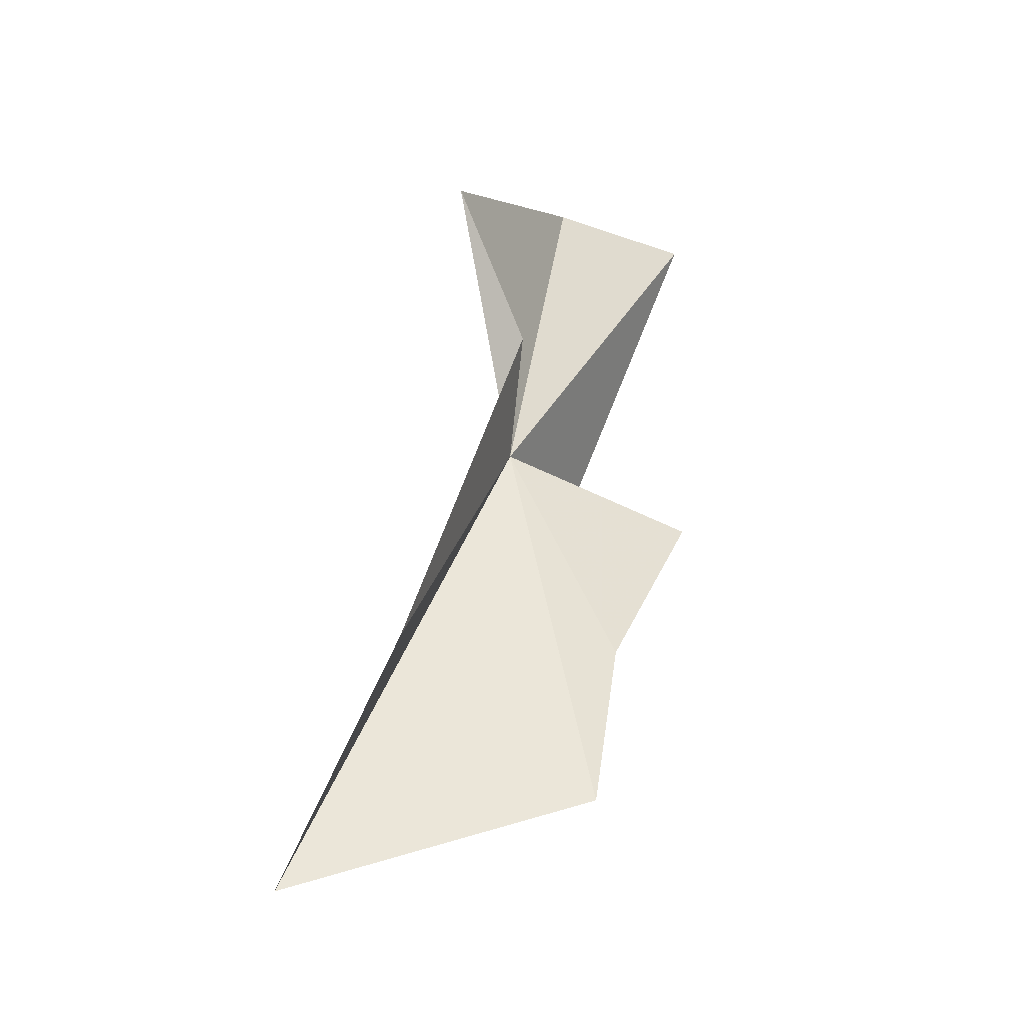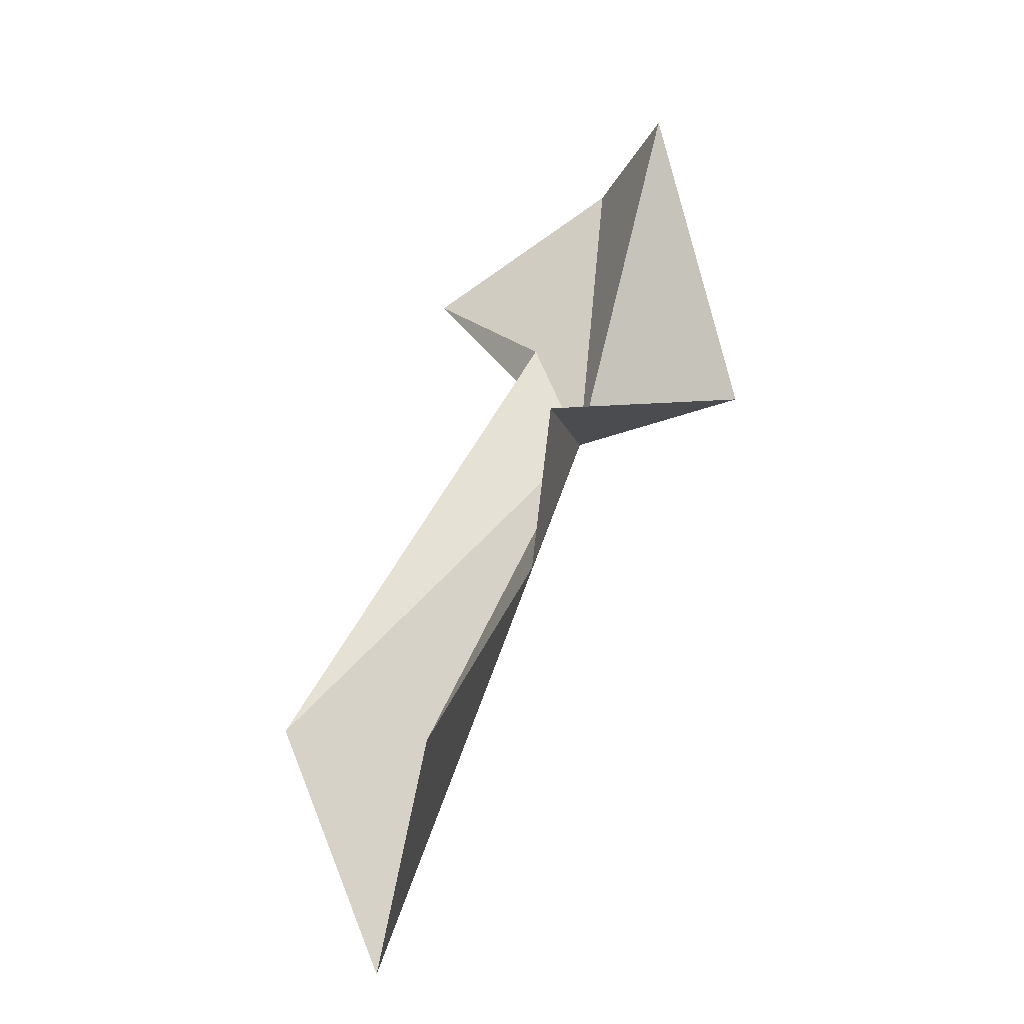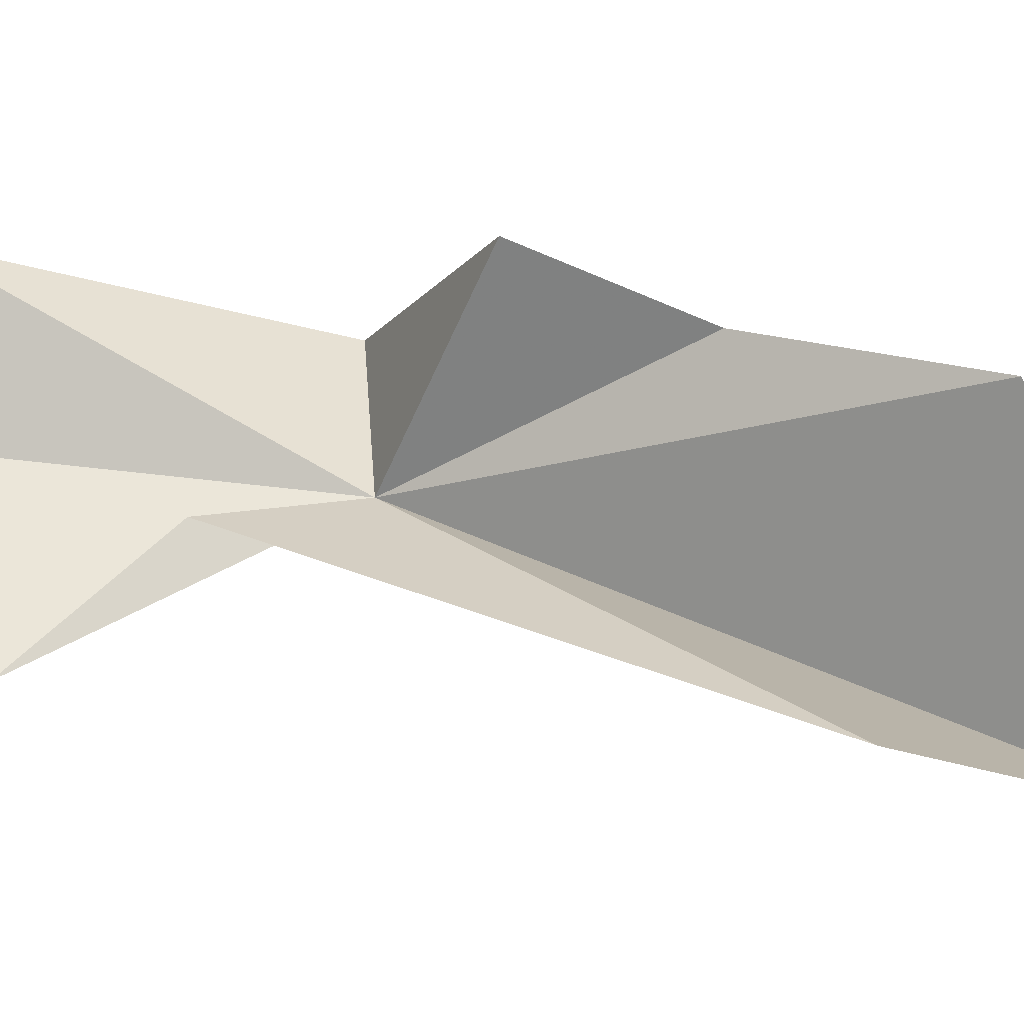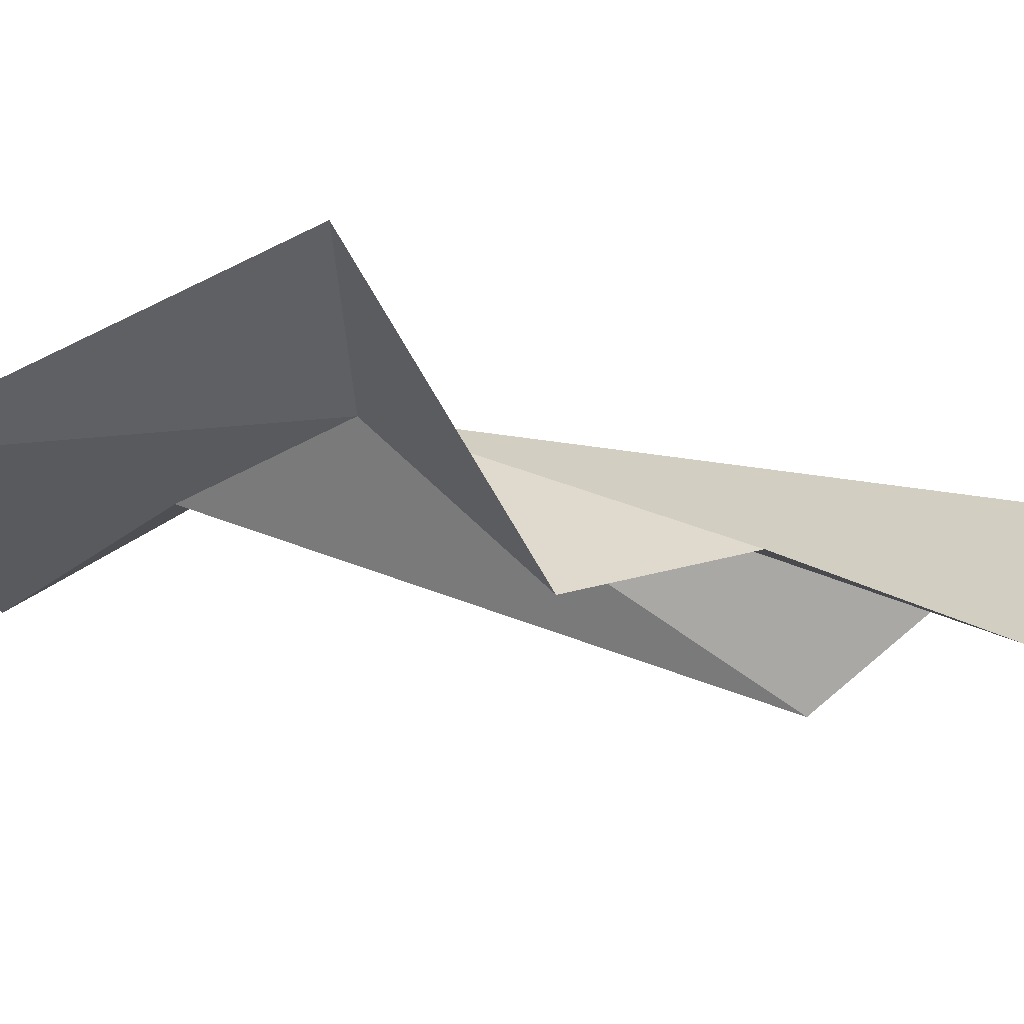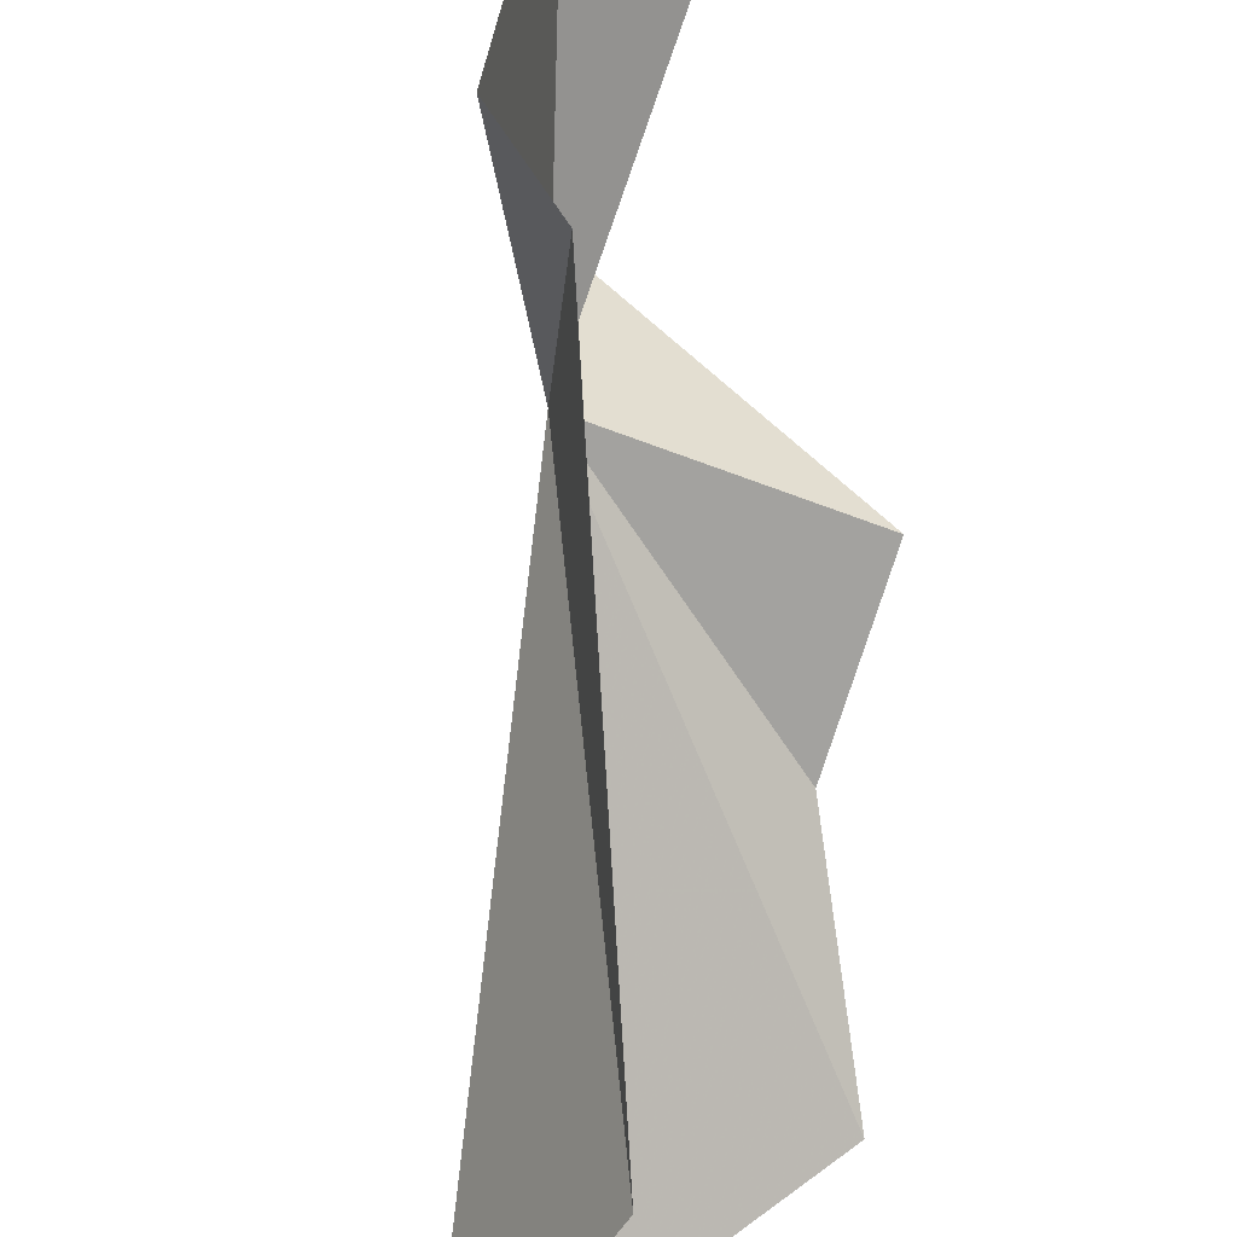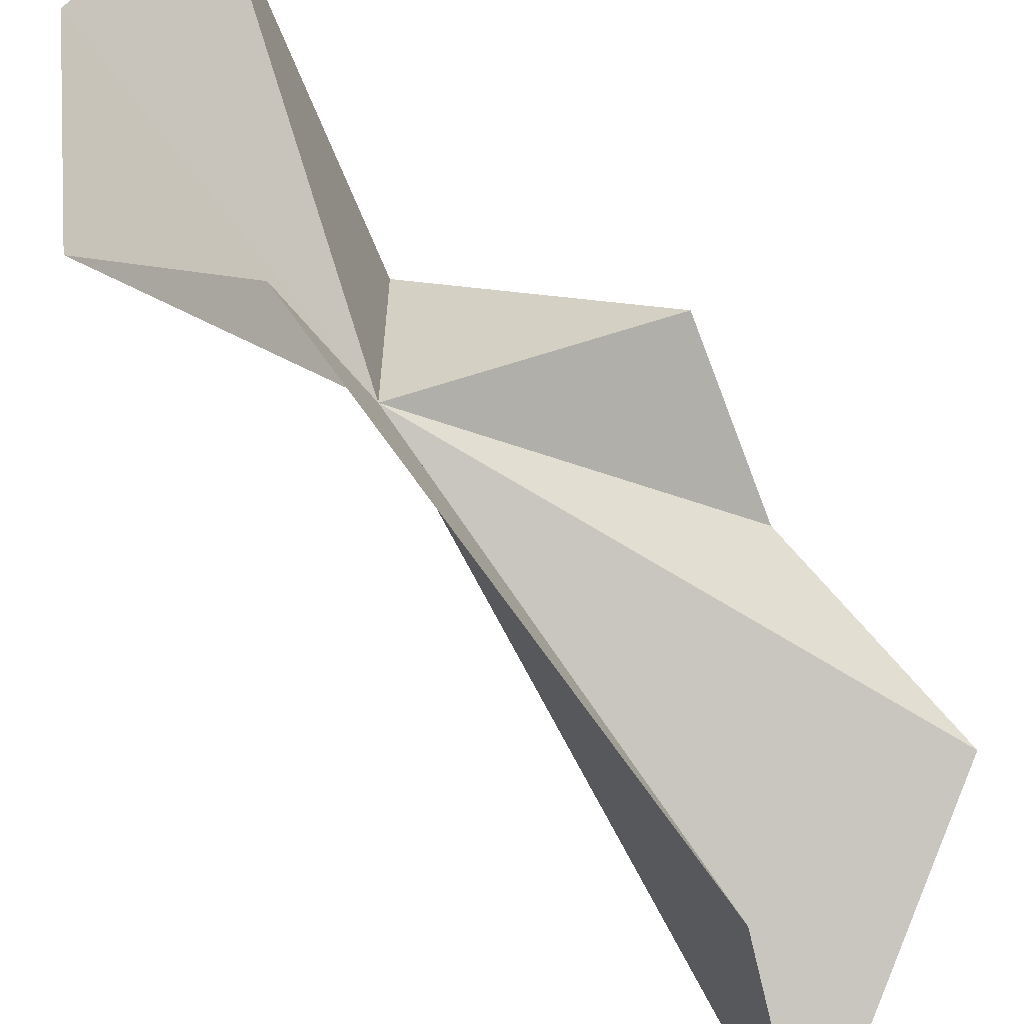
<metadata>
{"format":"obj","ext":"obj","renderer":"f3d","projection":"perspective","resolution":1024,"background":"white","views":[{"elev":-23.3,"azim":19.8,"up":"+Z"},{"elev":-38.3,"azim":105.6,"up":"+Z"},{"elev":-53.1,"azim":97.3,"up":"+Y"},{"elev":43.9,"azim":84.9,"up":"+Y"},{"elev":-60.7,"azim":7.0,"up":"+Y"},{"elev":-63.4,"azim":46.7,"up":"+Y"}]}
</metadata>
<code>
v 15.8 -10.62 72.98
v 19.56 -11.3 65.36
v 19.76 -14.29 59.88
v 16.71 -11.85 76.69
v 15.83 -15.49 80.54
v 21.55 -10.15 69.6
v 16.26 -5.294 73.33
v 16.05 -20.14 63.37
v 17.33 -9.184 82.93
v 20.72 -6.447 82.24
v 11.71 -18.36 57.03
f 1 3 2
f 1 5 4
f 1 6 7
f 1 4 8
f 1 9 5
f 1 7 10
f 1 11 3
f 1 2 6
f 1 10 9
f 1 8 11

</code>
